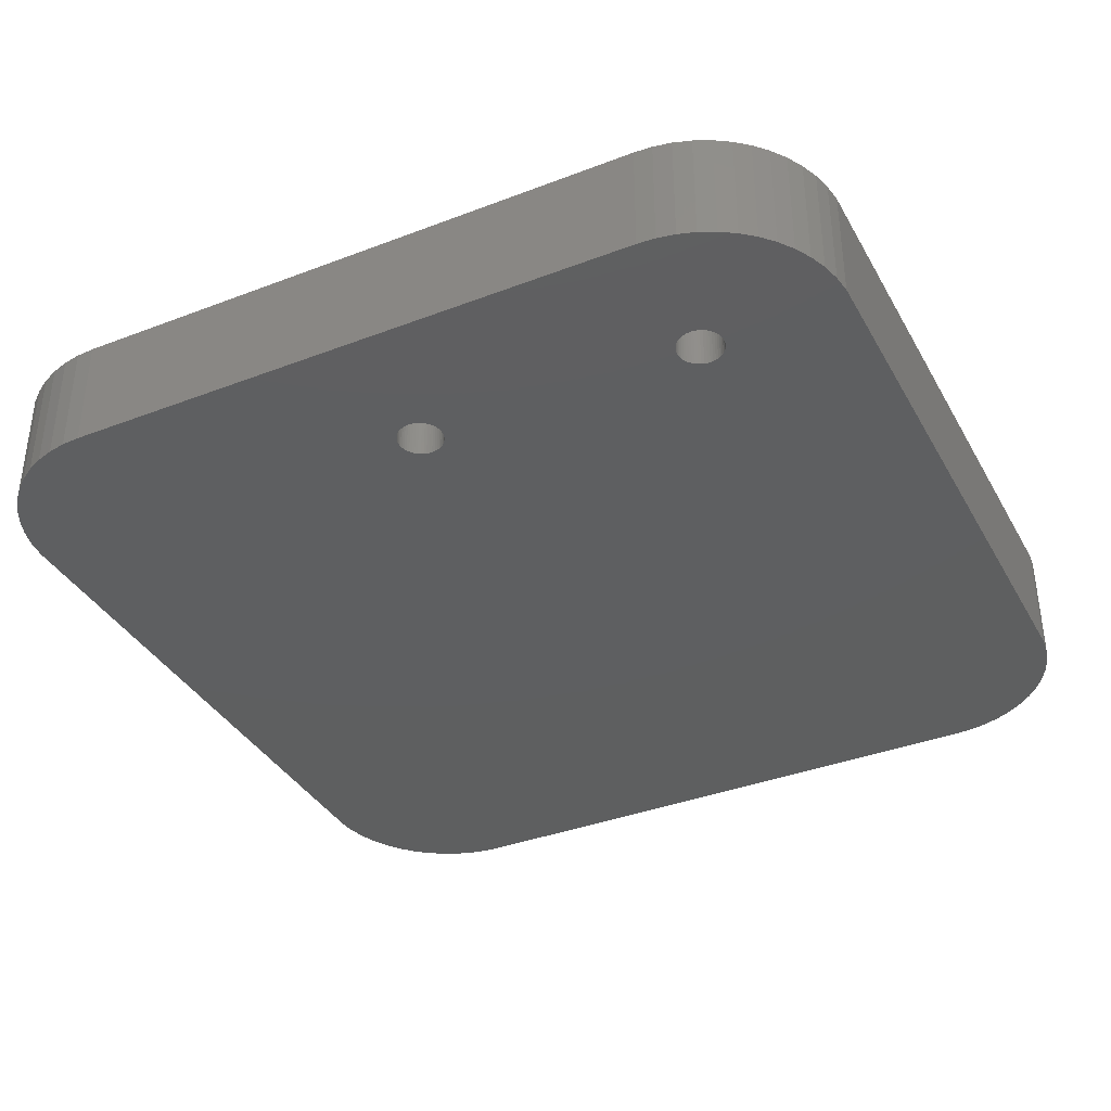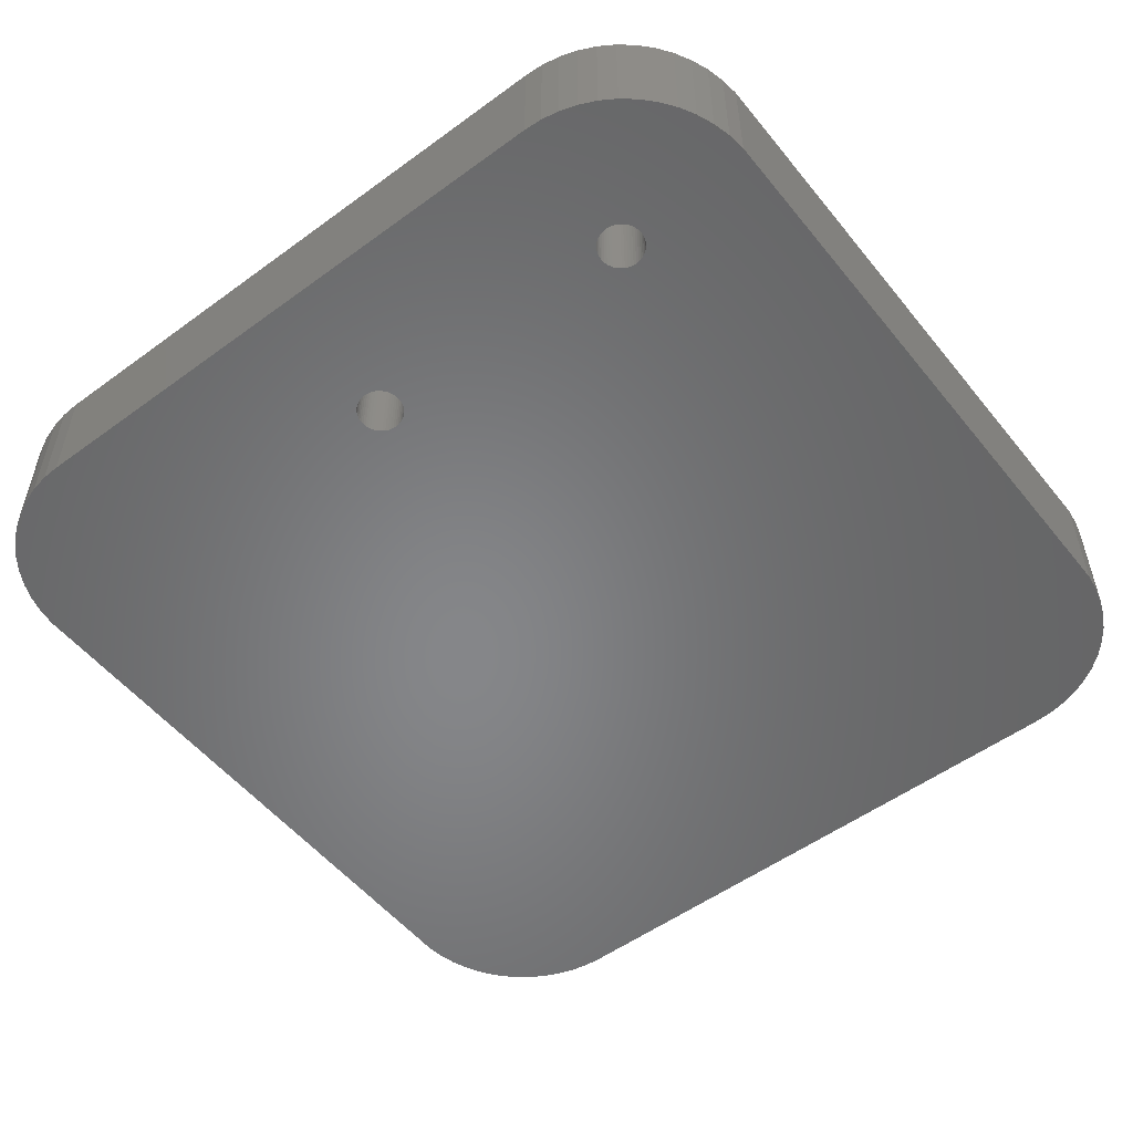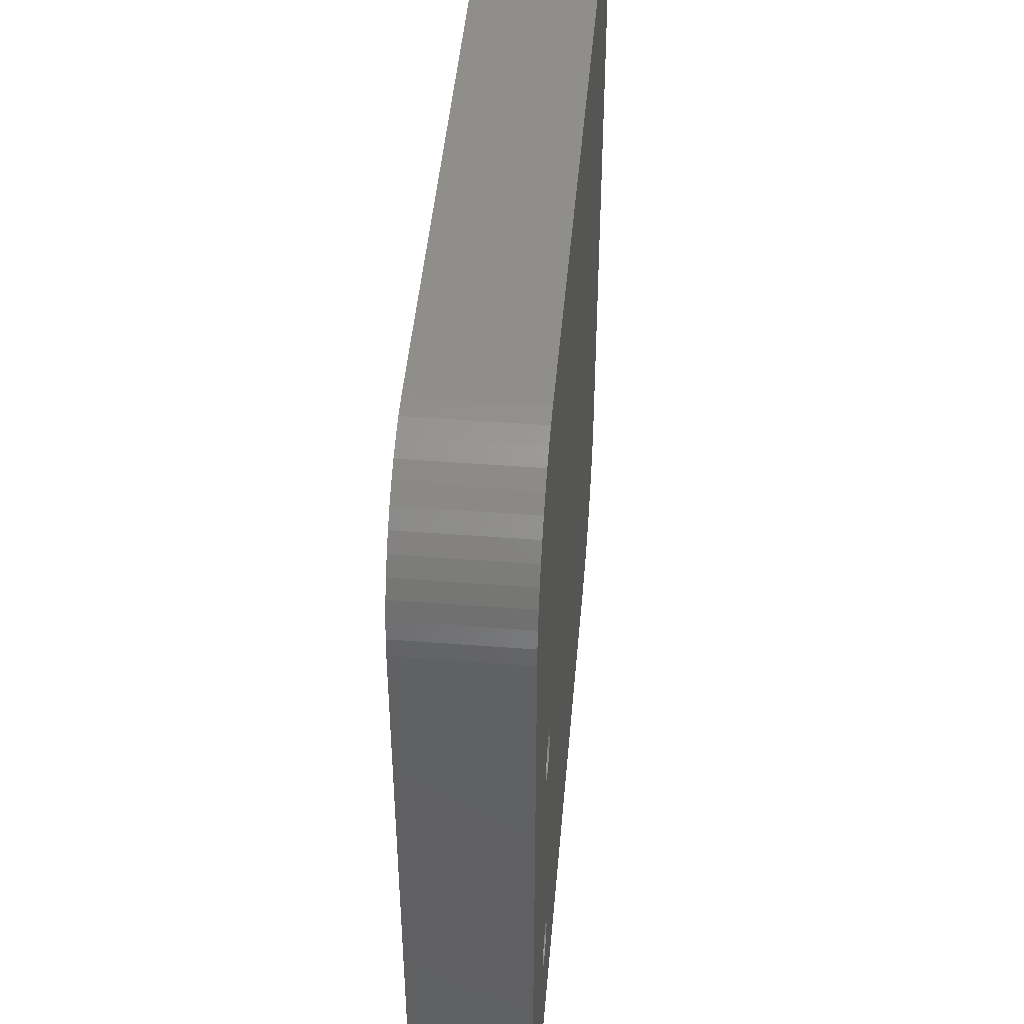
<metadata>
{"format":"stl","ext":"stl","renderer":"f3d","projection":"perspective","resolution":1024,"background":"white","views":[{"elev":-37.1,"azim":-63.7,"up":"+Z"},{"elev":-53.3,"azim":-52.0,"up":"+Z"},{"elev":46.4,"azim":-85.0,"up":"+Y"}]}
</metadata>
<code>
# stl→obj: 358 verts, 720 faces
v -8.787 -7.772 4
v -1.537 -7.512 4
v -8.737 -2.489 4
v -7.4 -10.17 4
v -11.56 -7.772 4
v -11.61 -2.489 4
v -15.26 -10.26 4
v -13.05 0 4
v -8.737 2.489 4
v -1.587 2.748 4
v -8.687 7.598 4
v -7.3 0 4
v -11.61 2.489 4
v -11.66 7.598 4
v -15.26 10.26 4
v -13.15 10.17 4
v 1.537 -7.512 4
v 8.487 -7.252 4
v 1.587 -2.748 4
v 3.073 -10.17 4
v -1.587 -2.748 4
v -3.173 0 4
v 1.587 2.748 4
v 8.437 3.008 4
v 1.637 7.339 4
v 3.173 0 4
v -1.637 7.339 4
v -3.273 10.17 4
v -7.2 10.17 4
v 11.86 -7.252 4
v 15.26 -10.26 4
v 11.91 -3.008 4
v 13.55 -10.17 4
v 8.437 -3.008 4
v 6.7 0 4
v 11.91 3.008 4
v 15.26 10.26 4
v 11.96 7.079 4
v 13.65 0 4
v 8.387 7.079 4
v 6.6 10.17 4
v 3.273 10.17 4
v 13.75 10.17 4
v 15.22 10.89 4
v 15.1 11.5 4
v 14.91 12.1 4
v 15.22 -10.89 4
v 14.64 12.67 4
v 15.1 -11.5 4
v 11.96 13.27 4
v 14.31 13.2 4
v 14.91 -12.1 4
v 13.91 13.68 4
v 14.64 -12.67 4
v 13.45 14.11 4
v 12.94 14.48 4
v 12.39 14.78 4
v 11.81 15.02 4
v 11.2 15.17 4
v 10.57 15.25 4
v 8.387 13.27 4
v 1.637 13.01 4
v -1.637 13.01 4
v -8.687 12.75 4
v -10.57 15.25 4
v -11.66 12.75 4
v -11.2 15.17 4
v -11.81 15.02 4
v -12.39 14.78 4
v -12.94 14.48 4
v -13.45 14.11 4
v -13.91 13.68 4
v 11.86 -13.1 4
v 14.31 -13.2 4
v 13.91 -13.68 4
v 13.45 -14.11 4
v 12.94 -14.48 4
v 12.39 -14.78 4
v 11.81 -15.02 4
v 11.2 -15.17 4
v 10.57 -15.25 4
v 8.487 -13.1 4
v 6.8 -10.17 4
v 1.537 -12.84 4
v -1.537 -12.84 4
v -3.073 -10.17 4
v -8.787 -12.58 4
v -10.57 -15.25 4
v -11.56 -12.58 4
v -11.2 -15.17 4
v -11.81 -15.02 4
v -12.39 -14.78 4
v -12.94 -14.48 4
v -14.64 -12.67 4
v -12.95 -10.17 4
v -14.31 13.2 4
v -14.64 12.67 4
v -15.22 -10.89 4
v -13.45 -14.11 4
v -14.91 12.1 4
v -13.91 -13.68 4
v -15.1 11.5 4
v -14.31 -13.2 4
v -15.22 10.89 4
v -14.91 -12.1 4
v -15.1 -11.5 4
v -9.472 -9.788 4
v -9.38 -10.27 4
v -9.373 -10.17 4
v -9.38 -10.07 4
v -9.399 -9.975 4
v -9.43 -9.879 4
v -9.526 -9.703 4
v -9.59 -9.626 4
v -9.664 -9.557 4
v -9.745 -9.498 4
v -9.833 -9.45 4
v -9.926 -9.413 4
v -10.02 -9.388 4
v -10.12 -9.375 4
v -10.22 -9.375 4
v -10.32 -9.388 4
v -10.42 -9.413 4
v -10.51 -9.45 4
v -10.6 -9.498 4
v -10.68 -9.557 4
v -10.95 -9.975 4
v -10.97 -10.07 4
v -10.92 -9.879 4
v -10.87 -9.788 4
v -10.82 -9.703 4
v -10.76 -9.626 4
v -9.399 -10.37 4
v -9.43 -10.47 4
v -9.472 -10.56 4
v -9.526 -10.64 4
v -9.59 -10.72 4
v -9.664 -10.79 4
v -9.745 -10.85 4
v -9.833 -10.9 4
v -9.926 -10.93 4
v -10.02 -10.96 4
v -10.12 -10.97 4
v -10.22 -10.97 4
v -10.32 -10.96 4
v -10.42 -10.93 4
v -10.51 -10.9 4
v -10.6 -10.85 4
v -10.68 -10.79 4
v -10.76 -10.72 4
v -10.97 -10.17 4
v -10.97 -10.27 4
v -10.82 -10.64 4
v -10.87 -10.56 4
v -10.92 -10.47 4
v -10.95 -10.37 4
v -9.472 0.3854 4
v -9.38 -0.1003 4
v -9.373 0 4
v -9.38 0.1003 4
v -9.399 0.199 4
v -9.43 0.2945 4
v -9.526 0.4702 4
v -9.59 0.5476 4
v -9.664 0.6164 4
v -9.745 0.6755 4
v -9.833 0.7239 4
v -9.926 0.7608 4
v -10.02 0.7858 4
v -10.12 0.7984 4
v -10.22 0.7984 4
v -10.32 0.7858 4
v -10.42 0.7608 4
v -10.51 0.7239 4
v -10.6 0.6755 4
v -10.68 0.6164 4
v -10.95 0.199 4
v -10.97 0.1003 4
v -10.92 0.2945 4
v -10.87 0.3854 4
v -10.82 0.4702 4
v -10.76 0.5476 4
v -9.399 -0.199 4
v -9.43 -0.2945 4
v -9.472 -0.3854 4
v -9.526 -0.4702 4
v -9.59 -0.5476 4
v -9.664 -0.6164 4
v -9.745 -0.6755 4
v -9.833 -0.7239 4
v -9.926 -0.7608 4
v -10.02 -0.7858 4
v -10.12 -0.7984 4
v -10.22 -0.7984 4
v -10.32 -0.7858 4
v -10.42 -0.7608 4
v -10.51 -0.7239 4
v -10.6 -0.6755 4
v -10.68 -0.6164 4
v -10.76 -0.5476 4
v -10.97 0 4
v -10.97 -0.1003 4
v -10.82 -0.4702 4
v -10.87 -0.3854 4
v -10.92 -0.2945 4
v -10.95 -0.199 4
v -9.373 -10.17 0
v -9.38 -10.07 0
v -10.32 -9.388 0
v -10.22 -9.375 0
v -10.02 -10.96 0
v -10.12 -10.97 0
v -9.664 -9.557 0
v -9.59 -9.626 0
v -10.76 -9.626 0
v -10.82 -9.703 0
v -10.6 -9.498 0
v -10.51 -9.45 0
v -9.43 -9.879 0
v -9.472 -9.788 0
v -9.526 -9.703 0
v -9.926 -9.413 0
v -9.833 -9.45 0
v -9.745 -9.498 0
v -10.87 -9.788 0
v -10.92 -9.879 0
v -10.95 -9.975 0
v -10.97 -10.07 0
v -10.68 -9.557 0
v -10.42 -9.413 0
v -9.926 -10.93 0
v -9.399 -9.975 0
v -10.12 -9.375 0
v -10.02 -9.388 0
v -10.97 -10.17 0
v -9.59 -10.72 0
v -9.526 -10.64 0
v -9.43 -10.47 0
v -9.399 -10.37 0
v -9.38 -10.27 0
v -9.745 -10.85 0
v -9.833 -10.9 0
v -10.97 -10.27 0
v -9.472 -10.56 0
v -9.664 -10.79 0
v -10.32 -10.96 0
v -10.42 -10.93 0
v -10.68 -10.79 0
v -10.76 -10.72 0
v -10.95 -10.37 0
v -10.92 -10.47 0
v -10.87 -10.56 0
v -10.22 -10.97 0
v -10.51 -10.9 0
v -10.6 -10.85 0
v -10.82 -10.64 0
v -9.43 0.2945 0
v -9.472 0.3854 0
v -9.526 0.4702 0
v -9.926 0.7608 0
v -9.833 0.7239 0
v -10.51 0.7239 0
v -10.42 0.7608 0
v -10.87 0.3854 0
v -10.92 0.2945 0
v -9.399 -0.199 0
v -9.38 -0.1003 0
v -10.12 0.7984 0
v -10.02 0.7858 0
v -9.745 0.6755 0
v -9.664 0.6164 0
v -10.97 0.1003 0
v -10.97 0 0
v -10.76 0.5476 0
v -10.82 0.4702 0
v -10.6 0.6755 0
v -10.32 0.7858 0
v -9.373 0 0
v -9.43 -0.2945 0
v -10.68 -0.6164 0
v -10.76 -0.5476 0
v -10.92 -0.2945 0
v -10.87 -0.3854 0
v -9.664 -0.6164 0
v -9.745 -0.6755 0
v -9.38 0.1003 0
v -9.399 0.199 0
v -9.59 0.5476 0
v -10.22 0.7984 0
v -10.95 0.199 0
v -10.68 0.6164 0
v -10.12 -0.7984 0
v -10.22 -0.7984 0
v -10.82 -0.4702 0
v -10.02 -0.7858 0
v -9.926 -0.7608 0
v -9.59 -0.5476 0
v -9.526 -0.4702 0
v -10.51 -0.7239 0
v -10.6 -0.6755 0
v -10.32 -0.7858 0
v -10.42 -0.7608 0
v -10.95 -0.199 0
v -10.97 -0.1003 0
v -9.833 -0.7239 0
v -9.472 -0.3854 0
v -15.26 -10.26 0
v -15.26 10.26 0
v -15.22 -10.89 0
v -15.22 10.89 0
v -15.1 11.5 0
v -14.91 12.1 0
v -11.2 -15.17 0
v -10.57 -15.25 0
v 15.26 -10.26 0
v 15.22 -10.89 0
v 14.64 -12.67 0
v 14.31 -13.2 0
v 15.26 10.26 0
v -11.81 15.02 0
v -12.39 14.78 0
v 10.57 15.25 0
v -10.57 15.25 0
v 10.57 -15.25 0
v 15.1 -11.5 0
v 14.91 -12.1 0
v 15.22 10.89 0
v 13.91 -13.68 0
v 15.1 11.5 0
v 14.91 12.1 0
v 13.45 -14.11 0
v 14.64 12.67 0
v 12.94 -14.48 0
v 12.39 -14.78 0
v 14.31 13.2 0
v 13.91 13.68 0
v 11.81 -15.02 0
v 13.45 14.11 0
v 12.94 14.48 0
v 11.2 -15.17 0
v 12.39 14.78 0
v 11.81 15.02 0
v 11.2 15.17 0
v -11.81 -15.02 0
v -12.39 -14.78 0
v -12.94 -14.48 0
v -13.45 -14.11 0
v -14.31 -13.2 0
v -13.91 -13.68 0
v -14.64 -12.67 0
v -11.2 15.17 0
v -14.91 -12.1 0
v -15.1 -11.5 0
v -12.94 14.48 0
v -13.45 14.11 0
v -13.91 13.68 0
v -14.31 13.2 0
v -14.64 12.67 0
f 1 2 3
f 2 1 4
f 3 5 1
f 6 5 3
f 7 5 6
f 7 6 8
f 9 10 11
f 10 9 12
f 11 13 9
f 14 13 11
f 15 13 14
f 15 14 16
f 17 18 19
f 18 17 20
f 19 2 17
f 21 2 19
f 3 2 21
f 3 22 12
f 23 24 25
f 24 23 26
f 25 10 23
f 27 10 25
f 11 10 27
f 11 28 29
f 30 31 32
f 31 30 33
f 32 18 30
f 34 18 32
f 19 18 34
f 19 35 26
f 36 37 38
f 37 36 39
f 38 24 36
f 40 24 38
f 25 24 40
f 25 41 42
f 43 37 44
f 37 39 31
f 43 44 45
f 32 31 39
f 43 45 46
f 31 33 47
f 43 46 48
f 47 33 49
f 50 48 51
f 49 33 52
f 50 51 53
f 52 33 54
f 38 37 43
f 50 53 55
f 50 55 56
f 50 56 57
f 48 50 43
f 58 50 57
f 59 50 58
f 60 50 59
f 60 61 50
f 62 41 61
f 62 61 60
f 41 62 42
f 60 63 62
f 64 28 63
f 28 64 29
f 65 63 60
f 63 65 64
f 66 65 67
f 65 66 64
f 68 66 67
f 69 66 68
f 70 66 69
f 71 66 70
f 72 66 71
f 73 54 33
f 54 73 74
f 74 73 75
f 75 73 76
f 76 73 77
f 77 73 78
f 73 79 78
f 73 80 79
f 73 81 80
f 82 81 73
f 41 25 40
f 24 26 35
f 35 19 34
f 18 20 83
f 84 83 20
f 83 84 82
f 82 84 81
f 85 81 84
f 10 12 22
f 28 11 27
f 22 3 21
f 2 4 86
f 87 86 4
f 86 87 85
f 88 85 87
f 85 88 81
f 89 88 87
f 88 89 90
f 89 91 90
f 89 92 91
f 89 93 92
f 94 89 95
f 5 7 95
f 13 15 8
f 96 66 72
f 8 15 7
f 97 66 96
f 98 95 7
f 66 97 16
f 89 99 93
f 100 16 97
f 89 101 99
f 102 16 100
f 89 103 101
f 104 16 102
f 89 94 103
f 16 104 15
f 95 105 94
f 95 106 105
f 95 98 106
f 23 19 26
f 10 19 23
f 10 21 19
f 21 10 22
f 50 38 43
f 61 38 50
f 61 40 38
f 40 61 41
f 64 11 29
f 66 11 64
f 66 14 11
f 14 66 16
f 36 32 39
f 24 32 36
f 24 34 32
f 34 24 35
f 17 84 20
f 2 84 17
f 2 85 84
f 85 2 86
f 30 73 33
f 18 73 30
f 18 82 73
f 82 18 83
f 62 25 42
f 63 25 62
f 63 27 25
f 27 63 28
f 107 4 1
f 108 4 109
f 4 110 109
f 4 111 110
f 4 112 111
f 4 107 112
f 1 113 107
f 1 114 113
f 1 115 114
f 1 116 115
f 1 117 116
f 1 118 117
f 1 119 118
f 1 120 119
f 1 121 120
f 5 121 1
f 121 5 122
f 122 5 123
f 123 5 124
f 124 5 125
f 125 5 126
f 127 95 128
f 129 95 127
f 130 95 129
f 95 130 5
f 131 5 130
f 132 5 131
f 126 5 132
f 133 4 108
f 134 4 133
f 135 4 134
f 4 135 87
f 136 87 135
f 137 87 136
f 138 87 137
f 139 87 138
f 140 87 139
f 141 87 140
f 142 87 141
f 143 87 142
f 144 87 143
f 89 144 145
f 89 145 146
f 89 146 147
f 89 147 148
f 89 148 149
f 89 149 150
f 128 95 151
f 151 95 152
f 144 89 87
f 153 89 150
f 154 89 153
f 95 154 155
f 95 155 156
f 152 95 156
f 154 95 89
f 157 12 9
f 158 12 159
f 12 160 159
f 12 161 160
f 12 162 161
f 12 157 162
f 9 163 157
f 9 164 163
f 9 165 164
f 9 166 165
f 9 167 166
f 9 168 167
f 9 169 168
f 9 170 169
f 9 171 170
f 13 171 9
f 171 13 172
f 172 13 173
f 173 13 174
f 174 13 175
f 175 13 176
f 177 8 178
f 179 8 177
f 180 8 179
f 8 180 13
f 181 13 180
f 182 13 181
f 176 13 182
f 183 12 158
f 184 12 183
f 185 12 184
f 12 185 3
f 186 3 185
f 187 3 186
f 188 3 187
f 189 3 188
f 190 3 189
f 191 3 190
f 192 3 191
f 193 3 192
f 194 3 193
f 6 194 195
f 6 195 196
f 6 196 197
f 6 197 198
f 6 198 199
f 6 199 200
f 178 8 201
f 201 8 202
f 194 6 3
f 203 6 200
f 204 6 203
f 8 204 205
f 8 205 206
f 202 8 206
f 204 8 6
f 207 110 208
f 110 207 109
f 209 121 122
f 121 209 210
f 211 143 142
f 143 211 212
f 213 114 115
f 114 213 214
f 131 215 132
f 215 131 216
f 217 124 125
f 124 217 218
f 219 107 220
f 107 219 112
f 220 113 221
f 113 220 107
f 222 117 118
f 117 222 223
f 223 116 117
f 116 223 224
f 129 225 130
f 225 129 226
f 130 216 131
f 216 130 225
f 128 227 127
f 227 128 228
f 215 126 132
f 126 215 229
f 230 122 123
f 122 230 209
f 231 142 141
f 142 231 211
f 232 112 219
f 112 232 111
f 208 111 232
f 111 208 110
f 221 114 214
f 114 221 113
f 233 119 120
f 119 233 234
f 210 120 121
f 120 210 233
f 224 115 116
f 115 224 213
f 127 226 129
f 226 127 227
f 151 228 128
f 228 151 235
f 236 136 237
f 136 236 137
f 238 133 239
f 133 238 134
f 239 108 240
f 108 239 133
f 241 140 139
f 140 241 242
f 234 118 119
f 118 234 222
f 152 235 151
f 235 152 243
f 229 125 126
f 125 229 217
f 218 123 124
f 123 218 230
f 237 135 244
f 135 237 136
f 245 139 138
f 139 245 241
f 236 138 137
f 138 236 245
f 240 109 207
f 109 240 108
f 246 146 145
f 146 246 247
f 248 150 149
f 150 248 249
f 156 243 152
f 243 156 250
f 155 250 156
f 250 155 251
f 154 251 155
f 251 154 252
f 242 141 140
f 141 242 231
f 244 134 238
f 134 244 135
f 212 144 143
f 144 212 253
f 254 148 147
f 148 254 255
f 253 145 144
f 145 253 246
f 255 149 148
f 149 255 248
f 150 256 153
f 256 150 249
f 153 252 154
f 252 153 256
f 247 147 146
f 147 247 254
f 257 157 258
f 157 257 162
f 258 163 259
f 163 258 157
f 260 167 168
f 167 260 261
f 262 173 174
f 173 262 263
f 179 264 180
f 264 179 265
f 266 158 267
f 158 266 183
f 268 169 170
f 169 268 269
f 270 165 166
f 165 270 271
f 201 272 178
f 272 201 273
f 181 274 182
f 274 181 275
f 276 174 175
f 174 276 262
f 263 172 173
f 172 263 277
f 267 159 278
f 159 267 158
f 279 183 266
f 183 279 184
f 280 200 199
f 200 280 281
f 204 282 205
f 282 204 283
f 284 189 188
f 189 284 285
f 286 161 287
f 161 286 160
f 287 162 257
f 162 287 161
f 271 164 165
f 164 271 288
f 259 164 288
f 164 259 163
f 289 170 171
f 170 289 268
f 269 168 169
f 168 269 260
f 261 166 167
f 166 261 270
f 177 265 179
f 265 177 290
f 178 290 177
f 290 178 272
f 180 275 181
f 275 180 264
f 277 171 172
f 171 277 289
f 291 175 176
f 175 291 276
f 274 176 182
f 176 274 291
f 278 160 286
f 160 278 159
f 292 194 193
f 194 292 293
f 203 283 204
f 283 203 294
f 295 193 192
f 193 295 292
f 296 192 191
f 192 296 295
f 297 186 298
f 186 297 187
f 299 198 197
f 198 299 300
f 301 196 195
f 196 301 302
f 205 303 206
f 303 205 282
f 206 304 202
f 304 206 303
f 202 273 201
f 273 202 304
f 200 294 203
f 294 200 281
f 285 190 189
f 190 285 305
f 297 188 187
f 188 297 284
f 306 184 279
f 184 306 185
f 298 185 306
f 185 298 186
f 293 195 194
f 195 293 301
f 305 191 190
f 191 305 296
f 300 199 198
f 199 300 280
f 302 197 196
f 197 302 299
f 307 15 308
f 15 307 7
f 309 7 307
f 7 309 98
f 308 104 310
f 104 308 15
f 311 100 312
f 100 311 102
f 313 88 90
f 88 313 314
f 47 315 31
f 315 47 316
f 74 317 54
f 317 74 318
f 31 319 37
f 319 31 315
f 320 69 68
f 69 320 321
f 322 65 60
f 65 322 323
f 232 324 208
f 324 267 278
f 219 324 232
f 324 266 267
f 279 324 219
f 324 279 266
f 220 279 219
f 220 306 279
f 221 306 220
f 221 298 306
f 214 298 221
f 214 297 298
f 213 297 214
f 213 284 297
f 224 284 213
f 224 285 284
f 223 285 224
f 223 305 285
f 222 305 223
f 222 296 305
f 234 296 222
f 234 295 296
f 233 295 234
f 233 292 295
f 210 292 233
f 210 293 292
f 209 293 210
f 209 301 293
f 230 301 209
f 230 302 301
f 218 302 230
f 218 299 302
f 217 299 218
f 217 300 299
f 307 217 229
f 217 307 300
f 307 229 215
f 300 307 280
f 307 215 216
f 280 307 281
f 307 216 225
f 281 307 294
f 307 225 226
f 294 307 283
f 307 226 227
f 283 307 282
f 307 227 228
f 282 307 303
f 307 228 235
f 303 307 304
f 324 315 316
f 315 278 319
f 324 316 325
f 286 319 278
f 324 325 326
f 287 319 286
f 324 326 317
f 322 319 287
f 324 317 318
f 319 322 327
f 324 318 328
f 329 322 330
f 324 328 331
f 330 322 332
f 324 331 333
f 315 324 278
f 324 333 334
f 335 322 336
f 324 334 337
f 338 322 339
f 324 337 340
f 339 322 341
f 341 322 342
f 342 322 343
f 208 324 207
f 324 240 207
f 324 239 240
f 324 238 239
f 324 244 238
f 314 244 324
f 244 314 237
f 237 314 236
f 236 314 245
f 245 314 241
f 241 314 242
f 242 314 231
f 231 314 211
f 211 314 212
f 212 314 253
f 253 314 246
f 313 246 314
f 246 313 247
f 344 247 313
f 247 344 254
f 345 254 344
f 254 345 255
f 346 255 345
f 255 346 248
f 347 248 346
f 248 347 249
f 348 256 349
f 249 349 256
f 349 249 347
f 336 322 338
f 332 322 335
f 327 322 329
f 257 322 287
f 258 322 257
f 259 322 258
f 288 322 259
f 323 288 271
f 323 271 270
f 323 270 261
f 323 261 260
f 308 260 269
f 308 269 268
f 308 268 289
f 308 289 277
f 308 277 263
f 308 263 262
f 288 323 322
f 308 262 276
f 308 276 291
f 308 291 274
f 308 274 275
f 308 275 264
f 308 264 265
f 308 265 290
f 308 290 272
f 308 272 273
f 260 308 323
f 304 307 273
f 350 256 348
f 308 273 307
f 256 350 252
f 323 308 351
f 352 252 350
f 351 308 320
f 252 352 251
f 320 308 321
f 353 251 352
f 321 308 354
f 251 353 250
f 354 308 355
f 309 250 353
f 355 308 356
f 250 309 243
f 356 308 357
f 307 243 309
f 357 308 358
f 243 307 235
f 358 308 312
f 312 308 311
f 311 308 310
f 352 106 353
f 106 352 105
f 350 105 352
f 105 350 94
f 344 90 91
f 90 344 313
f 314 81 88
f 81 314 324
f 49 316 47
f 316 49 325
f 44 329 45
f 329 44 327
f 37 327 44
f 327 37 319
f 336 55 53
f 55 336 338
f 341 58 57
f 58 341 342
f 342 59 58
f 59 342 343
f 343 60 59
f 60 343 322
f 312 97 358
f 97 312 100
f 353 98 309
f 98 353 106
f 348 94 350
f 94 348 103
f 345 91 92
f 91 345 344
f 349 99 101
f 99 349 347
f 54 326 52
f 326 54 317
f 46 332 48
f 332 46 330
f 338 56 55
f 56 338 339
f 339 57 56
f 57 339 341
f 355 72 71
f 72 355 356
f 310 102 311
f 102 310 104
f 349 103 348
f 103 349 101
f 346 92 93
f 92 346 345
f 347 93 99
f 93 347 346
f 324 80 81
f 80 324 340
f 337 78 79
f 78 337 334
f 51 336 53
f 336 51 335
f 351 68 67
f 68 351 320
f 323 67 65
f 67 323 351
f 354 71 70
f 71 354 355
f 321 70 69
f 70 321 354
f 75 318 74
f 318 75 328
f 331 75 76
f 75 331 328
f 333 76 77
f 76 333 331
f 52 325 49
f 325 52 326
f 340 79 80
f 79 340 337
f 334 77 78
f 77 334 333
f 45 330 46
f 330 45 329
f 48 335 51
f 335 48 332
f 358 96 357
f 96 358 97
f 357 72 356
f 72 357 96

</code>
